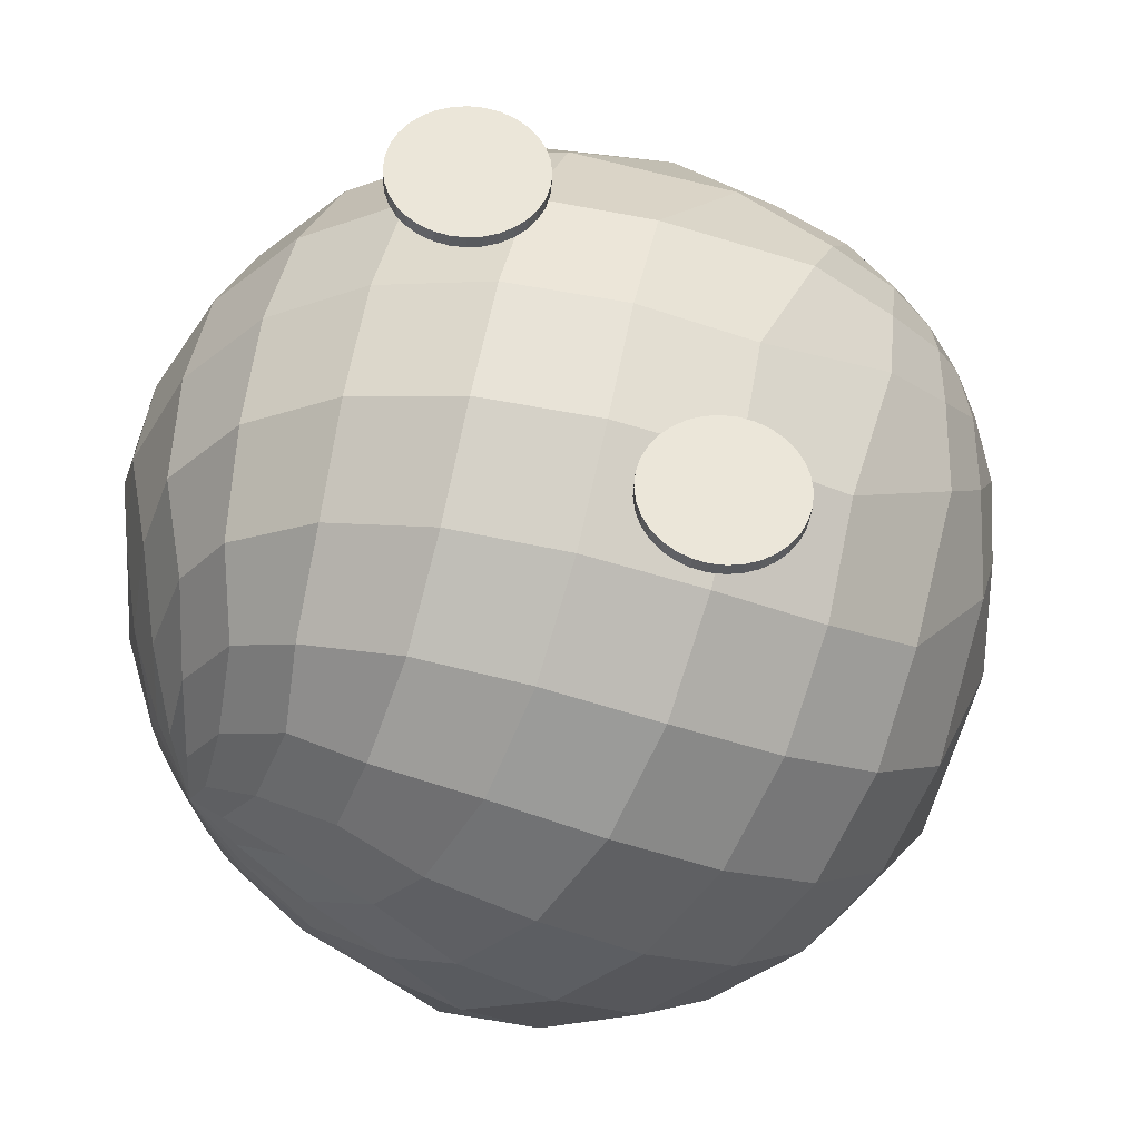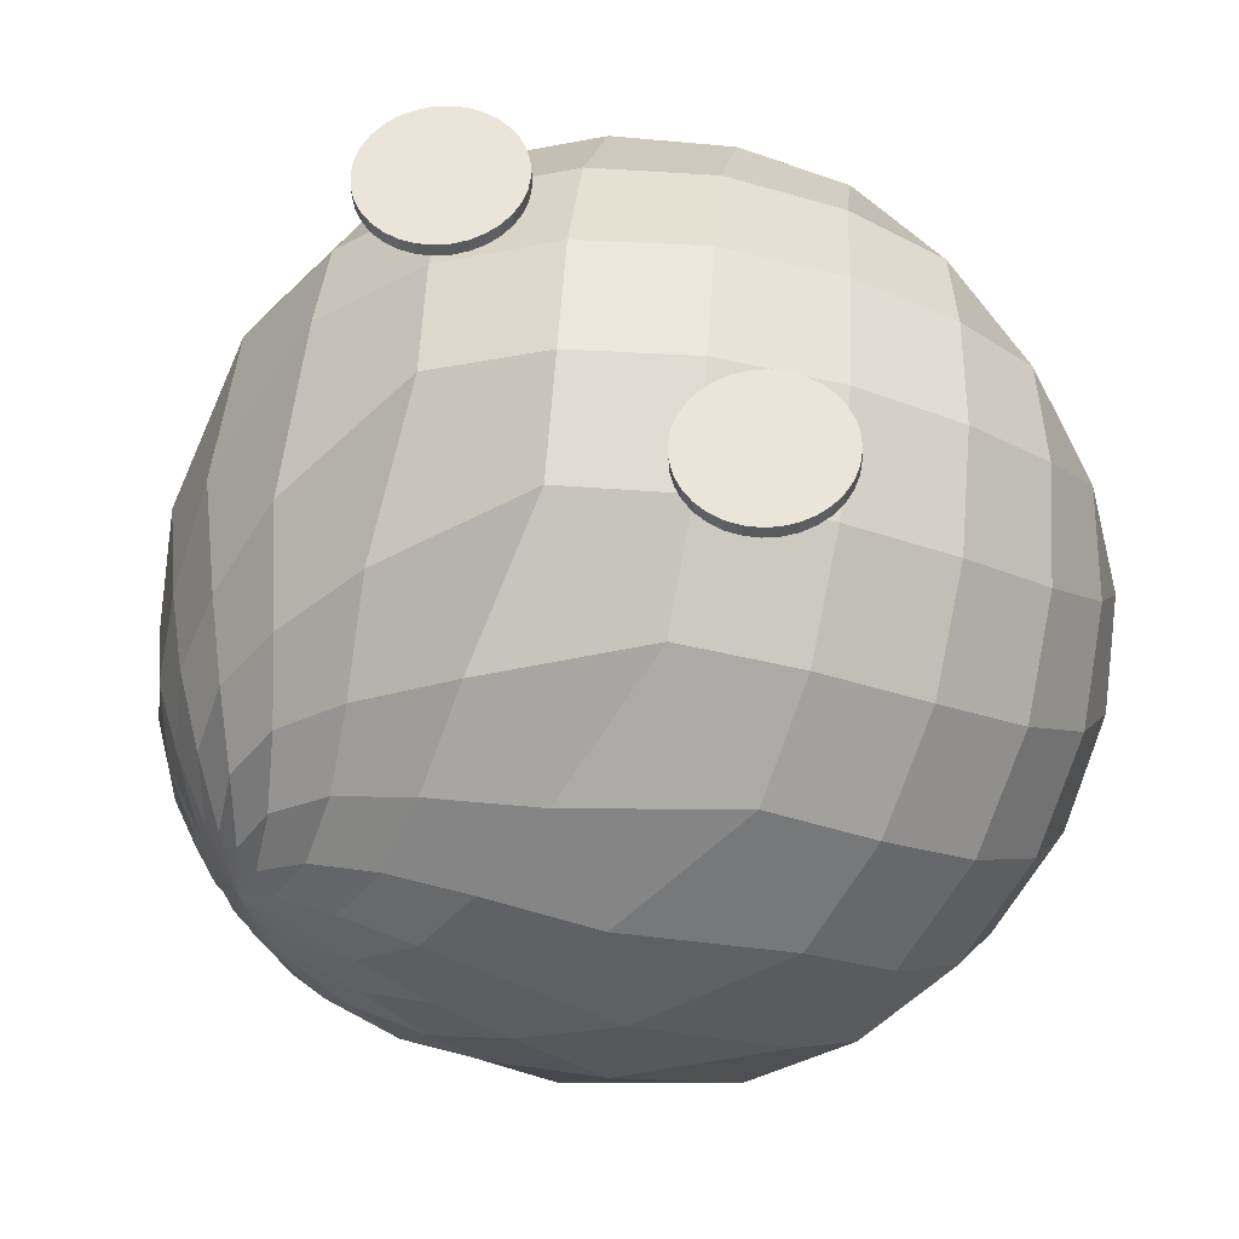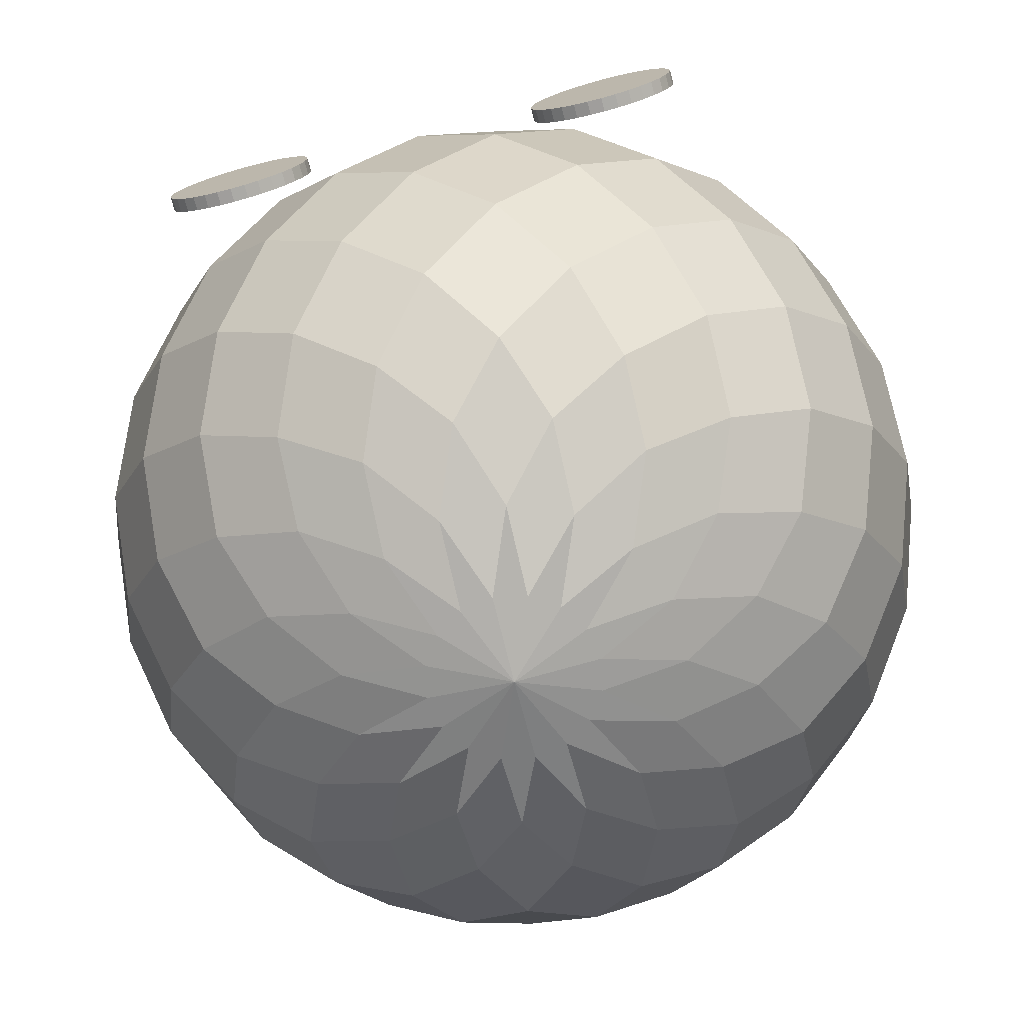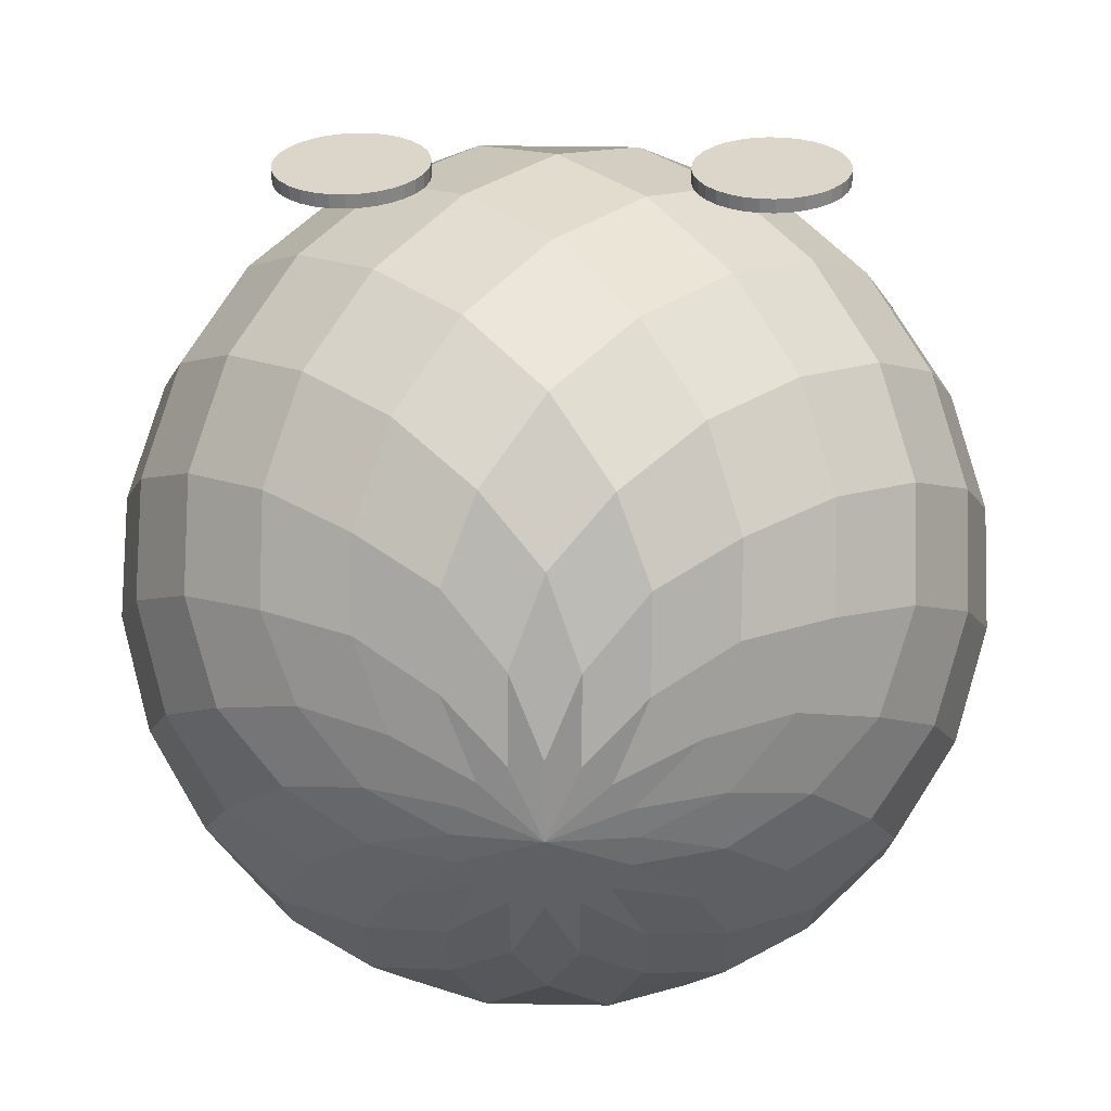
<metadata>
{"format":"obj","ext":"obj","renderer":"f3d","projection":"perspective","resolution":1024,"background":"white","views":[{"elev":61.5,"azim":56.1,"up":"+Z"},{"elev":53.1,"azim":-131.5,"up":"+Z"},{"elev":-69.5,"azim":13.9,"up":"+Y"},{"elev":34.6,"azim":1.3,"up":"+Z"}]}
</metadata>
<code>
o Sphere
v 0.4964 1.934 -0.03883
v 0.7871 1.686 -0.03883
v 1.045 1.206 -0.03883
v 1.045 0.8085 -0.03883
v 0.8926 0.4414 -0.03883
v 0.3502 2.009 0.02171
v 0.6082 1.834 0.07303
v 0.9686 1.397 0.1447
v 1.045 1.007 0.1598
v 0.9686 0.6175 0.1447
v 0.7521 0.2871 0.1017
v 0.4281 0.1059 0.0372
v 0.192 2.056 0.02171
v 0.4621 1.934 0.1336
v 0.7307 1.686 0.2448
v 0.9686 1.206 0.3434
v 0.9686 0.8085 0.3434
v 0.8281 0.4414 0.2852
v 0.5686 0.2 0.1777
v 0.2294 0.04798 0.0372
v 0.3039 2.009 0.1336
v 0.5226 1.834 0.2797
v 0.8281 1.397 0.4839
v 0.8926 1.007 0.5269
v 0.8281 0.6175 0.4839
v 0.6446 0.2871 0.3612
v 0.3699 0.1059 0.1777
v 0.1577 2.056 0.07303
v 0.3644 1.934 0.2797
v 0.57 1.686 0.4853
v 0.7521 1.206 0.6674
v 0.7521 0.8085 0.6674
v 0.6446 0.4414 0.5599
v 0.4459 0.2 0.3612
v 0.1864 0.04798 0.1017
v 0.2183 2.009 0.2192
v 0.3644 1.834 0.4379
v 0.5686 1.397 0.7434
v 0.6116 1.007 0.8079
v 0.5686 0.6175 0.7434
v 0.4459 0.2871 0.5599
v 0.2624 0.1059 0.2852
v 0.04588 2.071 -0.03883
v 0.1064 2.056 0.1073
v 0.2183 1.934 0.3774
v 0.3295 1.686 0.646
v 0.4281 1.206 0.8839
v 0.4281 0.8085 0.8839
v 0.3699 0.4414 0.7434
v 0.2624 0.2 0.4839
v 0.1219 0.04798 0.1447
v 0.1064 2.009 0.2655
v 0.1577 1.834 0.5235
v 0.2294 1.397 0.8839
v 0.2445 1.007 0.9599
v 0.2294 0.6175 0.8839
v 0.1864 0.2871 0.6674
v 0.1219 0.1059 0.3434
v 0.04588 2.056 0.1194
v 0.04588 1.934 0.4117
v 0.04588 1.686 0.7024
v 0.04588 1.206 0.9599
v 0.04588 0.8085 0.9599
v 0.04588 0.4414 0.8079
v 0.04588 0.2 0.5269
v 0.04588 0.04798 0.1598
v -0.01466 2.009 0.2655
v -0.06599 1.834 0.5235
v -0.1377 1.397 0.8839
v -0.1528 1.007 0.9599
v -0.1377 0.6175 0.8839
v -0.0946 0.2871 0.6674
v -0.03015 0.1059 0.3434
v -0.01466 2.056 0.1073
v -0.1265 1.934 0.3774
v -0.2378 1.686 0.646
v -0.3363 1.206 0.8839
v -0.3363 0.8085 0.8839
v -0.2781 0.4414 0.7434
v -0.1706 0.2 0.4839
v -0.03015 0.04798 0.1447
v -0.1265 2.009 0.2192
v -0.2727 1.834 0.4379
v -0.4768 1.397 0.7434
v -0.5199 1.007 0.8079
v -0.4768 0.6175 0.7434
v -0.3542 0.2871 0.5599
v -0.1706 0.1059 0.2852
v -0.06599 2.056 0.07303
v -0.2727 1.934 0.2797
v -0.4783 1.686 0.4853
v -0.6604 1.206 0.6674
v -0.6604 0.8085 0.6674
v -0.5528 0.4414 0.5599
v -0.3542 0.2 0.3612
v -0.0946 0.04798 0.1017
v -0.2121 2.009 0.1336
v -0.4309 1.834 0.2797
v -0.7364 1.397 0.4839
v -0.8008 1.007 0.5269
v -0.7364 0.6175 0.4839
v -0.5528 0.2871 0.3612
v -0.2781 0.1059 0.1777
v -0.1003 2.056 0.02171
v -0.3703 1.934 0.1336
v -0.6389 1.686 0.2448
v -0.8769 1.206 0.3434
v -0.8769 0.8085 0.3434
v -0.7364 0.4414 0.2852
v -0.4768 0.2 0.1777
v -0.1377 0.04798 0.0372
v -0.2585 2.009 0.02171
v -0.5165 1.834 0.07303
v -0.8769 1.397 0.1447
v -0.9529 1.007 0.1598
v -0.8769 0.6175 0.1447
v -0.6604 0.2871 0.1017
v -0.3363 0.1059 0.0372
v -0.1123 2.056 -0.03883
v -0.4046 1.934 -0.03883
v -0.6954 1.686 -0.03883
v -0.9529 1.206 -0.03883
v -0.9529 0.8085 -0.03883
v -0.8008 0.4414 -0.03883
v -0.5199 0.2 -0.03883
v -0.1528 0.04798 -0.03883
v -0.2585 2.009 -0.09937
v -0.5165 1.834 -0.1507
v -0.8769 1.397 -0.2224
v -0.9529 1.007 -0.2375
v -0.8769 0.6175 -0.2224
v -0.6604 0.2871 -0.1793
v -0.3363 0.1059 -0.1149
v -0.1003 2.056 -0.09937
v -0.3703 1.934 -0.2112
v -0.6389 1.686 -0.3225
v -0.8769 1.206 -0.421
v -0.8769 0.8085 -0.421
v -0.7364 0.4414 -0.3628
v -0.4768 0.2 -0.2553
v -0.1377 0.04798 -0.1149
v -0.2121 2.009 -0.2112
v -0.4309 1.834 -0.3574
v -0.7364 1.397 -0.5615
v -0.8008 1.007 -0.6046
v -0.7364 0.6175 -0.5615
v -0.5528 0.2871 -0.4389
v -0.2781 0.1059 -0.2553
v -0.06599 2.056 -0.1507
v -0.2727 1.934 -0.3574
v -0.4783 1.686 -0.563
v -0.6604 1.206 -0.7451
v -0.6604 0.8085 -0.7451
v -0.5528 0.4414 -0.6375
v -0.3542 0.2 -0.4389
v -0.0946 0.04798 -0.1793
v 0.04588 0.02841 -0.03883
v -0.1265 2.009 -0.2968
v -0.2727 1.834 -0.5156
v -0.4768 1.397 -0.8211
v -0.5199 1.007 -0.8855
v -0.4768 0.6175 -0.8211
v -0.3542 0.2871 -0.6375
v -0.1706 0.1059 -0.3628
v -0.01466 2.056 -0.185
v -0.1265 1.934 -0.455
v -0.2378 1.686 -0.7236
v -0.3363 1.206 -0.9616
v -0.3363 0.8085 -0.9616
v -0.2781 0.4414 -0.8211
v -0.1706 0.2 -0.5615
v -0.03015 0.04798 -0.2224
v -0.01466 2.009 -0.3432
v -0.06599 1.834 -0.6012
v -0.1377 1.397 -0.9616
v -0.1528 1.007 -1.038
v -0.1377 0.6175 -0.9616
v -0.0946 0.2871 -0.7451
v -0.03015 0.1059 -0.421
v 0.04588 2.056 -0.197
v 0.04588 1.934 -0.4893
v 0.04588 1.686 -0.7801
v 0.04588 1.206 -1.038
v 0.04588 0.8085 -1.038
v 0.04588 0.4414 -0.8855
v 0.04588 0.2 -0.6046
v 0.04588 0.04798 -0.2375
v 0.1064 2.009 -0.3432
v 0.1577 1.834 -0.6012
v 0.2294 1.397 -0.9616
v 0.2445 1.007 -1.038
v 0.2294 0.6175 -0.9616
v 0.1864 0.2871 -0.7451
v 0.1219 0.1059 -0.421
v 0.1064 2.056 -0.185
v 0.2183 1.934 -0.455
v 0.3295 1.686 -0.7236
v 0.4281 1.206 -0.9616
v 0.4281 0.8085 -0.9616
v 0.3699 0.4414 -0.8211
v 0.2624 0.2 -0.5615
v 0.1219 0.04798 -0.2224
v 0.2183 2.009 -0.2968
v 0.3644 1.834 -0.5156
v 0.5686 1.397 -0.8211
v 0.6116 1.007 -0.8855
v 0.5686 0.6175 -0.8211
v 0.4459 0.2871 -0.6375
v 0.2624 0.1059 -0.3628
v 0.1577 2.056 -0.1507
v 0.3644 1.934 -0.3574
v 0.57 1.686 -0.563
v 0.7521 1.206 -0.7451
v 0.7521 0.8085 -0.7451
v 0.6446 0.4414 -0.6375
v 0.4459 0.2 -0.4389
v 0.1864 0.04798 -0.1793
v 0.3039 2.009 -0.2112
v 0.5226 1.834 -0.3574
v 0.8281 1.397 -0.5615
v 0.8926 1.007 -0.6046
v 0.8281 0.6175 -0.5615
v 0.6446 0.2871 -0.4389
v 0.3699 0.1059 -0.2553
v 0.192 2.056 -0.09937
v 0.4621 1.934 -0.2112
v 0.7307 1.686 -0.3225
v 0.9686 1.206 -0.421
v 0.9686 0.8085 -0.421
v 0.8281 0.4414 -0.3628
v 0.5686 0.2 -0.2553
v 0.2294 0.04798 -0.1149
v 0.3502 2.009 -0.09937
v 0.6082 1.834 -0.1507
v 0.9686 1.397 -0.2224
v 1.045 1.007 -0.2375
v 0.9686 0.6175 -0.2224
v 0.7521 0.2871 -0.1793
v 0.4281 0.1059 -0.1149
v 0.2041 2.056 -0.03883
v 0.6116 0.2 -0.03883
v 0.2445 0.04798 -0.03883
v 0.3413 1.095 0.984
v 0.3421 1.092 0.9516
v 0.3447 1.061 0.9867
v 0.3455 1.058 0.9543
v 0.3547 1.028 0.9895
v 0.3555 1.025 0.9572
v 0.371 0.9972 0.9923
v 0.3718 0.9947 0.9599
v 0.3929 0.9707 0.995
v 0.3937 0.9681 0.9626
v 0.4196 0.9489 0.9973
v 0.4204 0.9464 0.9649
v 0.45 0.9327 0.9994
v 0.4508 0.9302 0.967
v 0.4831 0.9228 1.001
v 0.4839 0.9203 0.9686
v 0.5174 0.9195 1.002
v 0.5183 0.9169 0.9697
v 0.5518 0.9229 1.003
v 0.5526 0.9204 0.9703
v 0.5848 0.933 1.003
v 0.5857 0.9304 0.9704
v 0.6153 0.9493 1.002
v 0.6161 0.9467 0.9699
v 0.642 0.9712 1.001
v 0.6428 0.9686 0.9688
v 0.6639 0.9978 0.9997
v 0.6647 0.9953 0.9673
v 0.6802 1.028 0.9977
v 0.681 1.026 0.9653
v 0.6902 1.061 0.9954
v 0.691 1.059 0.963
v 0.6936 1.095 0.9928
v 0.6944 1.093 0.9604
v 0.6902 1.13 0.99
v 0.691 1.127 0.9576
v 0.6802 1.163 0.9872
v 0.681 1.16 0.9548
v 0.6639 1.193 0.9844
v 0.6647 1.19 0.952
v 0.642 1.22 0.9818
v 0.6428 1.217 0.9494
v 0.6153 1.241 0.9794
v 0.6161 1.239 0.947
v 0.5848 1.258 0.9774
v 0.5857 1.255 0.945
v 0.5518 1.267 0.9758
v 0.5526 1.265 0.9434
v 0.5174 1.271 0.9747
v 0.5183 1.268 0.9423
v 0.4831 1.267 0.9741
v 0.4839 1.265 0.9417
v 0.45 1.257 0.974
v 0.4508 1.255 0.9416
v 0.4196 1.241 0.9745
v 0.4204 1.238 0.9421
v 0.3929 1.219 0.9756
v 0.3937 1.217 0.9432
v 0.371 1.192 0.9771
v 0.3718 1.19 0.9447
v 0.3547 1.162 0.979
v 0.3555 1.159 0.9467
v 0.3447 1.129 0.9814
v 0.3455 1.127 0.949
v -0.5785 1.095 0.984
v -0.5777 1.092 0.9516
v -0.5751 1.061 0.9867
v -0.5743 1.058 0.9543
v -0.5651 1.028 0.9895
v -0.5643 1.025 0.9572
v -0.5488 0.9972 0.9923
v -0.548 0.9947 0.9599
v -0.5269 0.9707 0.995
v -0.5261 0.9681 0.9626
v -0.5002 0.9489 0.9973
v -0.4994 0.9464 0.9649
v -0.4698 0.9327 0.9994
v -0.469 0.9302 0.967
v -0.4367 0.9228 1.001
v -0.4359 0.9203 0.9686
v -0.4024 0.9195 1.002
v -0.4016 0.9169 0.9697
v -0.368 0.9229 1.003
v -0.3672 0.9204 0.9703
v -0.335 0.933 1.003
v -0.3342 0.9304 0.9704
v -0.3045 0.9493 1.002
v -0.3037 0.9467 0.9699
v -0.2778 0.9712 1.001
v -0.277 0.9686 0.9688
v -0.2559 0.9978 0.9997
v -0.2551 0.9953 0.9673
v -0.2396 1.028 0.9977
v -0.2388 1.026 0.9653
v -0.2296 1.061 0.9954
v -0.2288 1.059 0.963
v -0.2262 1.095 0.9928
v -0.2254 1.093 0.9604
v -0.2296 1.13 0.99
v -0.2288 1.127 0.9576
v -0.2396 1.163 0.9872
v -0.2388 1.16 0.9548
v -0.2559 1.193 0.9844
v -0.2551 1.19 0.952
v -0.2778 1.22 0.9818
v -0.277 1.217 0.9494
v -0.3045 1.241 0.9794
v -0.3037 1.239 0.947
v -0.335 1.258 0.9774
v -0.3342 1.255 0.945
v -0.368 1.267 0.9758
v -0.3672 1.265 0.9434
v -0.4024 1.271 0.9747
v -0.4016 1.268 0.9423
v -0.4367 1.267 0.9741
v -0.4359 1.265 0.9417
v -0.4698 1.257 0.974
v -0.469 1.255 0.9416
v -0.5002 1.241 0.9745
v -0.4994 1.238 0.9421
v -0.5269 1.219 0.9756
v -0.5261 1.217 0.9432
v -0.5488 1.192 0.9771
v -0.548 1.19 0.9447
v -0.5651 1.162 0.979
v -0.5643 1.159 0.9467
v -0.5751 1.129 0.9814
v -0.5743 1.127 0.949
f 3 8 16 9
f 4 236 3 9
f 15 22 30 23
f 8 3 235 2
f 11 18 26 19
f 1 6 14 7
f 5 10 18 11
f 8 15 23 16
f 2 7 15 8
f 10 5 237 4
f 14 21 29 22
f 12 241 11 19
f 157 242 12 20
f 10 17 25 18
f 13 6 240 43
f 7 14 22 15
f 12 19 27 20
f 9 16 24 17
f 20 27 35 157
f 22 29 37 30
f 21 28 36 29
f 18 25 33 26
f 17 24 32 25
f 43 28 21 13
f 19 26 34 27
f 16 23 31 24
f 26 33 41 34
f 30 37 46 38
f 27 34 42 35
f 24 31 39 32
f 29 36 45 37
f 23 30 38 31
f 25 32 40 33
f 32 39 48 40
f 37 45 53 46
f 36 44 52 45
f 33 40 49 41
f 43 44 36 28
f 34 41 50 42
f 31 38 47 39
f 35 42 51 157
f 41 49 57 50
f 46 53 61 54
f 39 47 55 48
f 38 46 54 47
f 42 50 58 51
f 40 48 56 49
f 48 55 63 56
f 53 60 68 61
f 52 59 67 60
f 49 56 64 57
f 43 59 52 44
f 50 57 65 58
f 45 52 60 53
f 51 58 66 157
f 47 54 62 55
f 61 68 76 69
f 54 61 69 62
f 55 62 70 63
f 60 67 75 68
f 58 65 73 66
f 56 63 71 64
f 57 64 72 65
f 68 75 83 76
f 67 74 82 75
f 43 74 67 59
f 65 72 80 73
f 64 71 79 72
f 62 69 77 70
f 66 73 81 157
f 63 70 78 71
f 69 76 84 77
f 73 80 88 81
f 75 82 90 83
f 71 78 86 79
f 70 77 85 78
f 76 83 91 84
f 72 79 87 80
f 82 89 97 90
f 79 86 94 87
f 43 89 82 74
f 80 87 95 88
f 77 84 92 85
f 81 88 96 157
f 78 85 93 86
f 83 90 98 91
f 88 95 103 96
f 90 97 105 98
f 86 93 101 94
f 85 92 100 93
f 87 94 102 95
f 84 91 99 92
f 97 104 112 105
f 94 101 109 102
f 43 104 97 89
f 95 102 110 103
f 92 99 107 100
f 96 103 111 157
f 91 98 106 99
f 98 105 113 106
f 93 100 108 101
f 100 107 115 108
f 105 112 120 113
f 101 108 116 109
f 102 109 117 110
f 99 106 114 107
f 103 110 118 111
f 109 116 124 117
f 43 119 112 104
f 107 114 122 115
f 111 118 126 157
f 106 113 121 114
f 110 117 125 118
f 108 115 123 116
f 113 120 128 121
f 115 122 130 123
f 120 127 135 128
f 116 123 131 124
f 117 124 132 125
f 112 119 127 120
f 121 128 136 129
f 118 125 133 126
f 114 121 129 122
f 127 134 142 135
f 43 134 127 119
f 122 129 137 130
f 126 133 141 157
f 125 132 140 133
f 123 130 138 131
f 128 135 143 136
f 124 131 139 132
f 135 142 150 143
f 132 139 147 140
f 136 143 151 144
f 131 138 146 139
f 129 136 144 137
f 133 140 148 141
f 130 137 145 138
f 142 149 158 150
f 43 149 142 134
f 140 147 155 148
f 141 148 156 157
f 138 145 153 146
f 143 150 159 151
f 137 144 152 145
f 139 146 154 147
f 146 153 162 154
f 147 154 163 155
f 151 159 167 160
f 144 151 160 152
f 148 155 164 156
f 145 152 161 153
f 150 158 166 159
f 43 165 158 149
f 156 164 172 157
f 155 163 171 164
f 153 161 169 162
f 152 160 168 161
f 158 165 173 166
f 154 162 170 163
f 162 169 177 170
f 163 170 178 171
f 167 174 182 175
f 160 167 175 168
f 164 171 179 172
f 159 166 174 167
f 166 173 181 174
f 161 168 176 169
f 43 180 173 165
f 172 179 187 157
f 168 175 183 176
f 169 176 184 177
f 173 180 188 181
f 170 177 185 178
f 171 178 186 179
f 177 184 192 185
f 43 195 188 180
f 182 189 197 190
f 175 182 190 183
f 179 186 194 187
f 174 181 189 182
f 178 185 193 186
f 176 183 191 184
f 181 188 196 189
f 183 190 198 191
f 187 194 202 157
f 184 191 199 192
f 189 196 204 197
f 188 195 203 196
f 185 192 200 193
f 186 193 201 194
f 197 204 212 205
f 190 197 205 198
f 194 201 209 202
f 193 200 208 201
f 191 198 206 199
f 196 203 211 204
f 192 199 207 200
f 202 209 217 157
f 204 211 219 212
f 203 210 218 211
f 200 207 215 208
f 199 206 214 207
f 43 210 203 195
f 201 208 216 209
f 198 205 213 206
f 208 215 223 216
f 212 219 227 220
f 209 216 224 217
f 206 213 221 214
f 211 218 226 219
f 205 212 220 213
f 207 214 222 215
f 214 221 229 222
f 219 226 234 227
f 218 225 233 226
f 215 222 230 223
f 43 225 218 210
f 216 223 231 224
f 213 220 228 221
f 217 224 232 157
f 223 230 238 231
f 227 234 2 235
f 221 228 236 229
f 220 227 235 228
f 224 231 239 232
f 222 229 237 230
f 229 236 4 237
f 233 240 6 1
f 230 237 5 238
f 43 240 233 225
f 231 238 241 239
f 226 233 1 234
f 232 239 242 157
f 228 235 3 236
f 6 13 21 14
f 7 2 234 1
f 5 11 241 238
f 239 241 12 242
f 4 9 17 10
f 243 244 246 245
f 245 246 248 247
f 247 248 250 249
f 249 250 252 251
f 251 252 254 253
f 253 254 256 255
f 255 256 258 257
f 257 258 260 259
f 259 260 262 261
f 261 262 264 263
f 263 264 266 265
f 265 266 268 267
f 267 268 270 269
f 269 270 272 271
f 271 272 274 273
f 273 274 276 275
f 275 276 278 277
f 277 278 280 279
f 279 280 282 281
f 281 282 284 283
f 283 284 286 285
f 285 286 288 287
f 287 288 290 289
f 289 290 292 291
f 291 292 294 293
f 293 294 296 295
f 295 296 298 297
f 297 298 300 299
f 299 300 302 301
f 301 302 304 303
f 246 244 306 304 302 300 298 296 294 292 290 288 286 284 282 280 278 276 274 272 270 268 266 264 262 260 258 256 254 252 250 248
f 303 304 306 305
f 305 306 244 243
f 243 245 247 249 251 253 255 257 259 261 263 265 267 269 271 273 275 277 279 281 283 285 287 289 291 293 295 297 299 301 303 305
f 307 308 310 309
f 309 310 312 311
f 311 312 314 313
f 313 314 316 315
f 315 316 318 317
f 317 318 320 319
f 319 320 322 321
f 321 322 324 323
f 323 324 326 325
f 325 326 328 327
f 327 328 330 329
f 329 330 332 331
f 331 332 334 333
f 333 334 336 335
f 335 336 338 337
f 337 338 340 339
f 339 340 342 341
f 341 342 344 343
f 343 344 346 345
f 345 346 348 347
f 347 348 350 349
f 349 350 352 351
f 351 352 354 353
f 353 354 356 355
f 355 356 358 357
f 357 358 360 359
f 359 360 362 361
f 361 362 364 363
f 363 364 366 365
f 365 366 368 367
f 310 308 370 368 366 364 362 360 358 356 354 352 350 348 346 344 342 340 338 336 334 332 330 328 326 324 322 320 318 316 314 312
f 367 368 370 369
f 369 370 308 307
f 307 309 311 313 315 317 319 321 323 325 327 329 331 333 335 337 339 341 343 345 347 349 351 353 355 357 359 361 363 365 367 369

</code>
